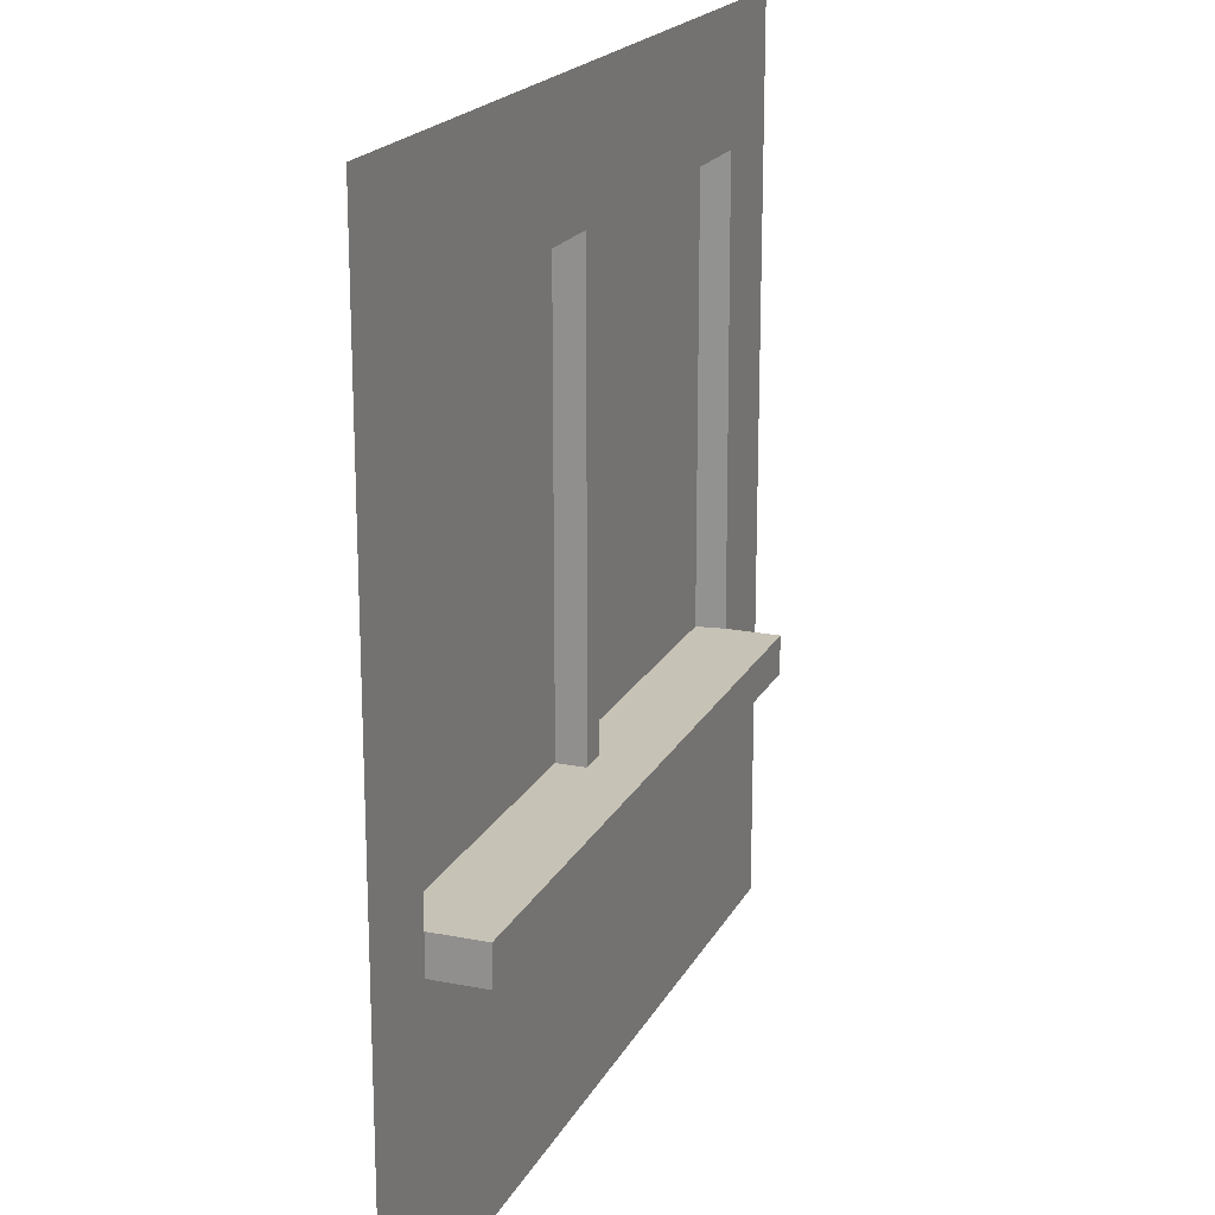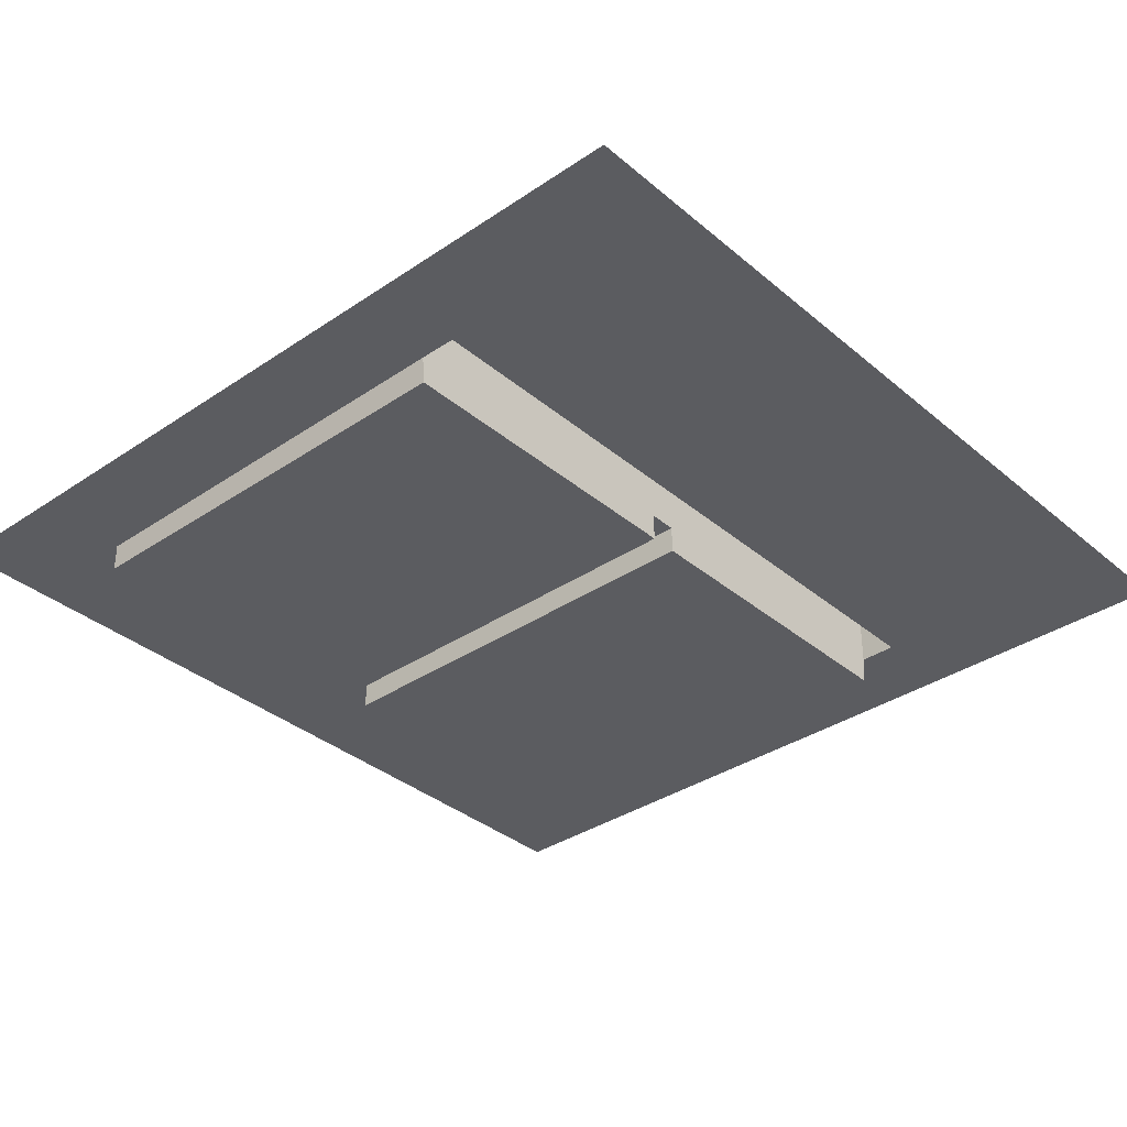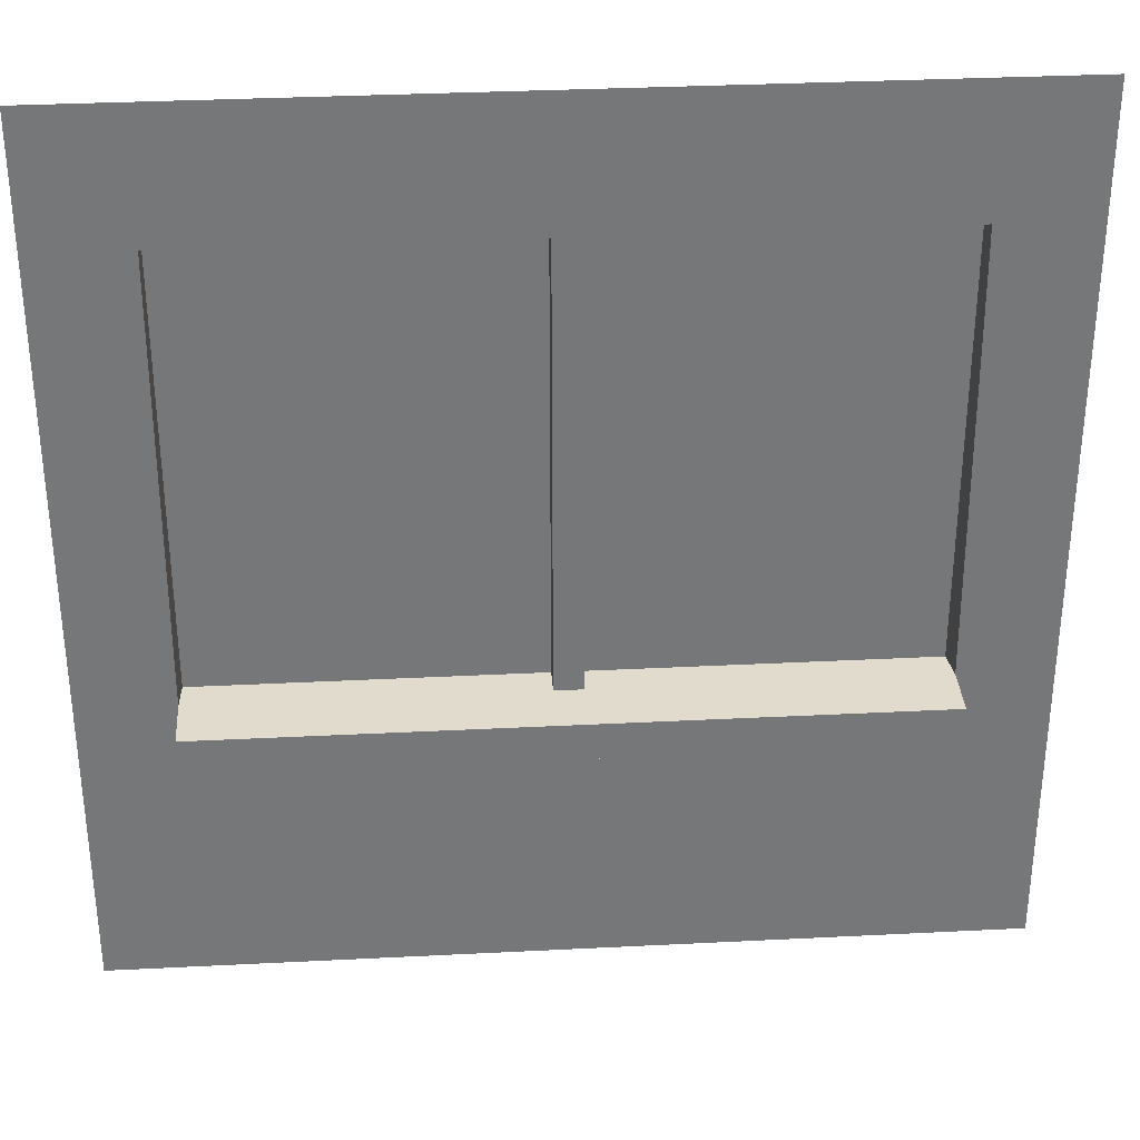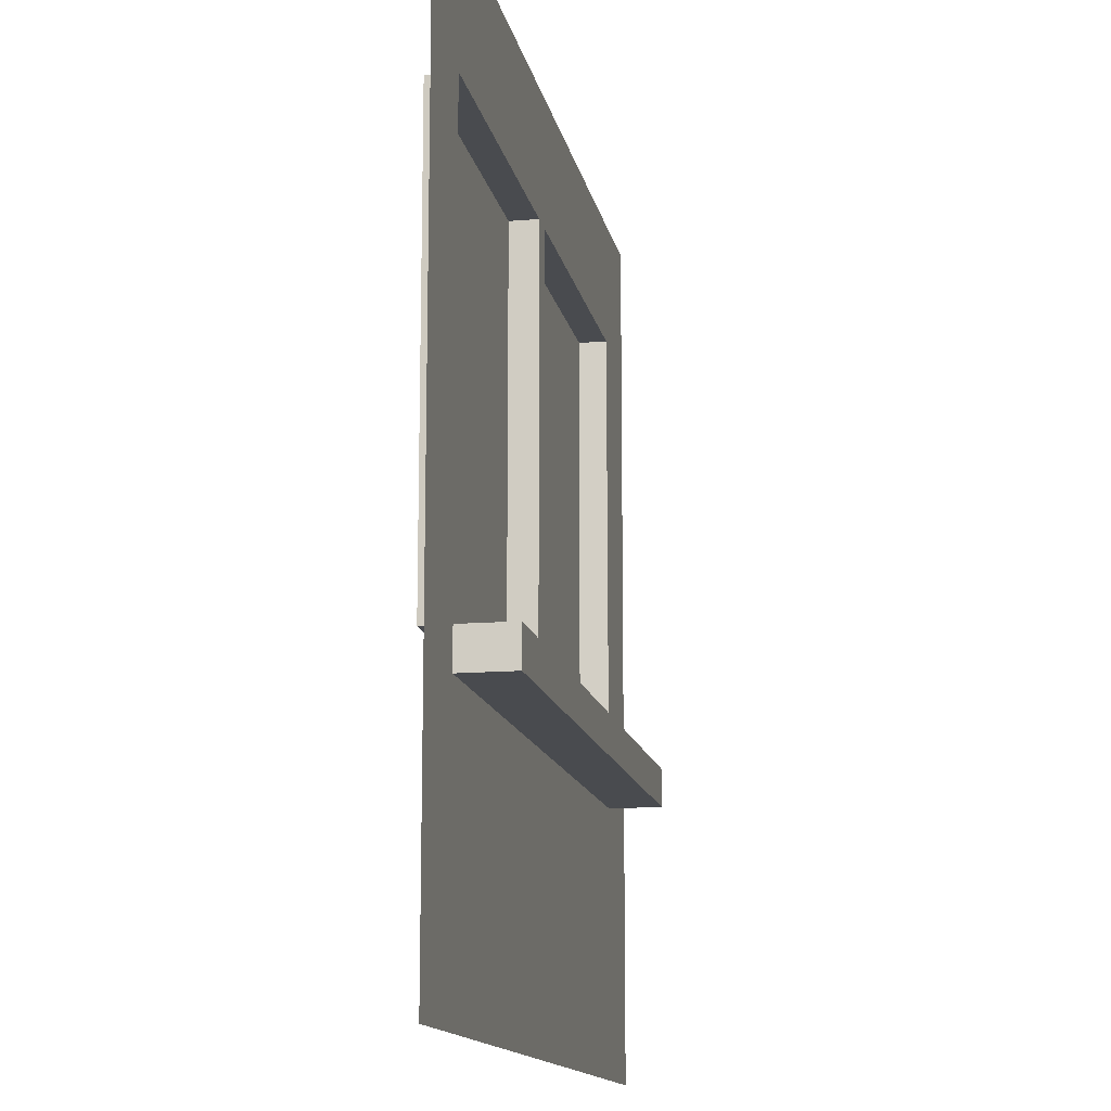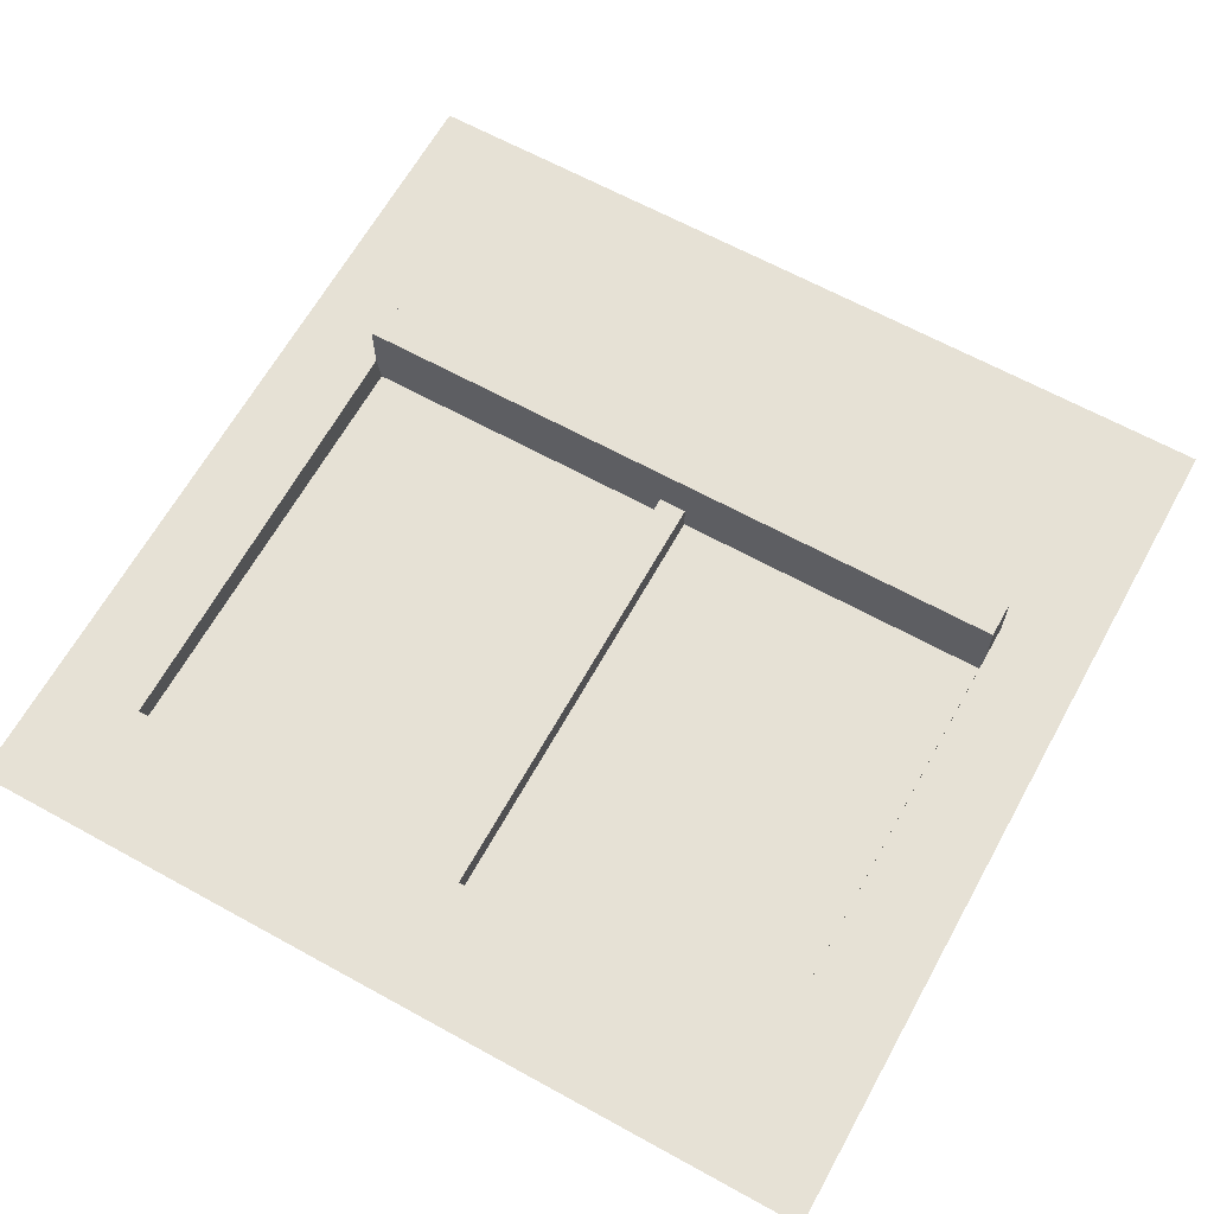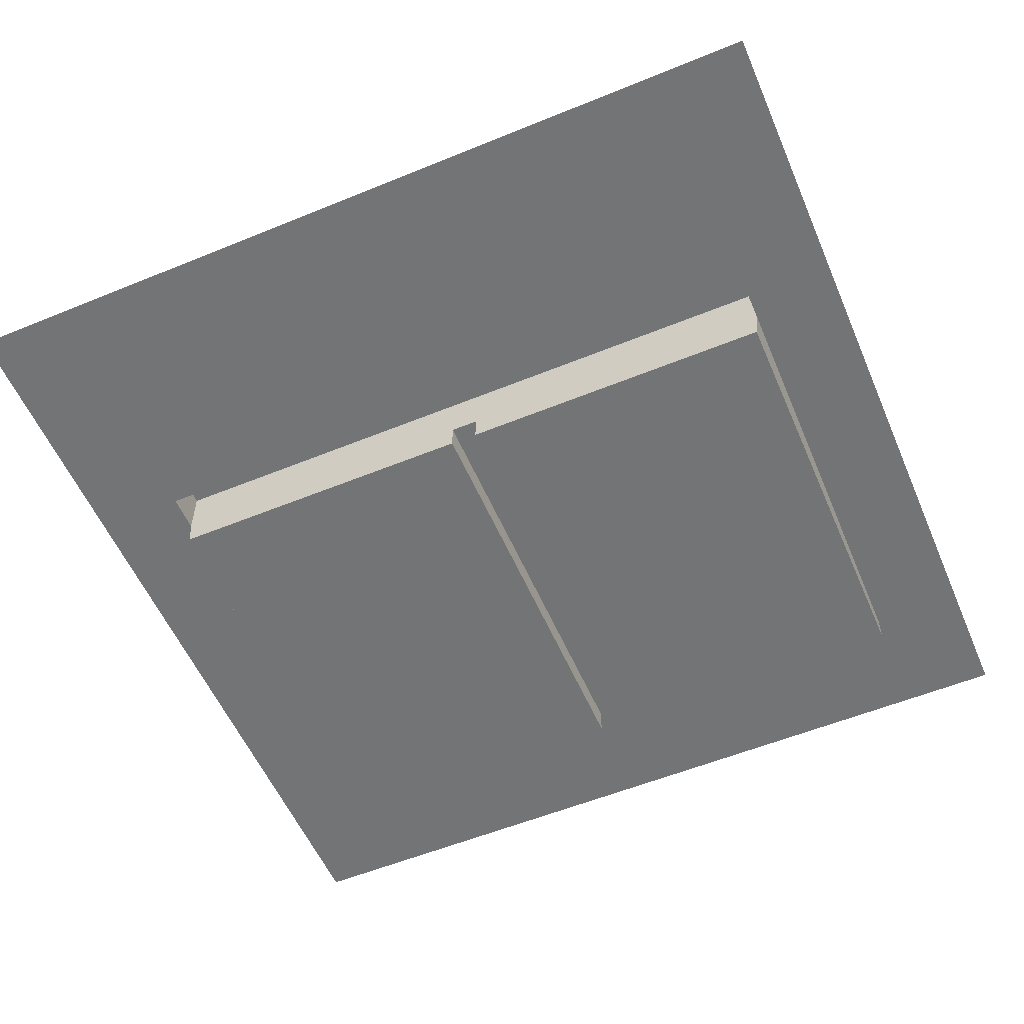
<metadata>
{"format":"obj","ext":"obj","renderer":"f3d","projection":"perspective","resolution":1024,"background":"white","views":[{"elev":19.2,"azim":-69.6,"up":"+Y"},{"elev":-35.2,"azim":-48.1,"up":"+Z"},{"elev":33.2,"azim":-4.0,"up":"+Y"},{"elev":-13.8,"azim":-79.2,"up":"+Y"},{"elev":64.7,"azim":-151.0,"up":"+Z"},{"elev":-56.1,"azim":23.2,"up":"+Z"}]}
</metadata>
<code>
g default
v -0.4959 -0.4958 0.03133
v 0.4959 -0.4958 0.03133
v -0.4959 0.4958 0.03133
v 0.4959 0.4958 0.03133
v 0.3886 0.3516 0.03133
v -0.3886 0.3516 0.03133
v -0.3911 -0.1535 0.03133
v 0.393 -0.1535 0.03133
v -0.01594 -0.1535 0.03133
v 0.01594 -0.1535 0.03133
v -0.01594 0.3516 0.03133
v 0.01594 0.3516 0.03133
v -0.01594 0.3516 -0.000715
v -0.3886 0.3516 -0.000715
v -0.3886 -0.1535 -0.000715
v -0.01594 -0.1535 -0.000715
v 0.3886 0.3516 -0.000715
v 0.01594 0.3516 -0.000715
v 0.01594 -0.1535 -0.000715
v 0.3886 -0.1535 -0.000715
v 0.393 -0.1962 0.03133
v 0.002327 -0.1962 0.03133
v -0.3911 -0.1962 0.03133
v 0.002327 -0.1962 0.09121
v 0.002328 -0.1535 0.09121
v 0.393 -0.1962 0.09121
v 0.393 -0.1535 0.09121
v -0.3911 -0.1962 0.09121
v -0.3911 -0.1535 0.09121
g wall2
f 1 23 7
f 21 2 8
f 1 2 22
f 9 10 12 11
f 11 12 4 3
f 13 14 15 16
f 11 3 6
f 1 22 23
f 21 22 2
f 17 18 19 20
f 4 12 5
f 11 6 14 13
f 6 7 15 14
f 7 9 16 15
f 9 11 13 16
f 5 12 18 17
f 12 10 19 18
f 10 8 20 19
f 8 5 17 20
f 25 24 26 27
f 28 24 25 29
f 3 1 7 6
f 22 21 26 24
f 21 8 27 26
f 8 10 25 27
f 10 9 25
f 23 22 24 28
f 9 7 29 25
f 7 23 28 29
f 8 2 4 5

</code>
